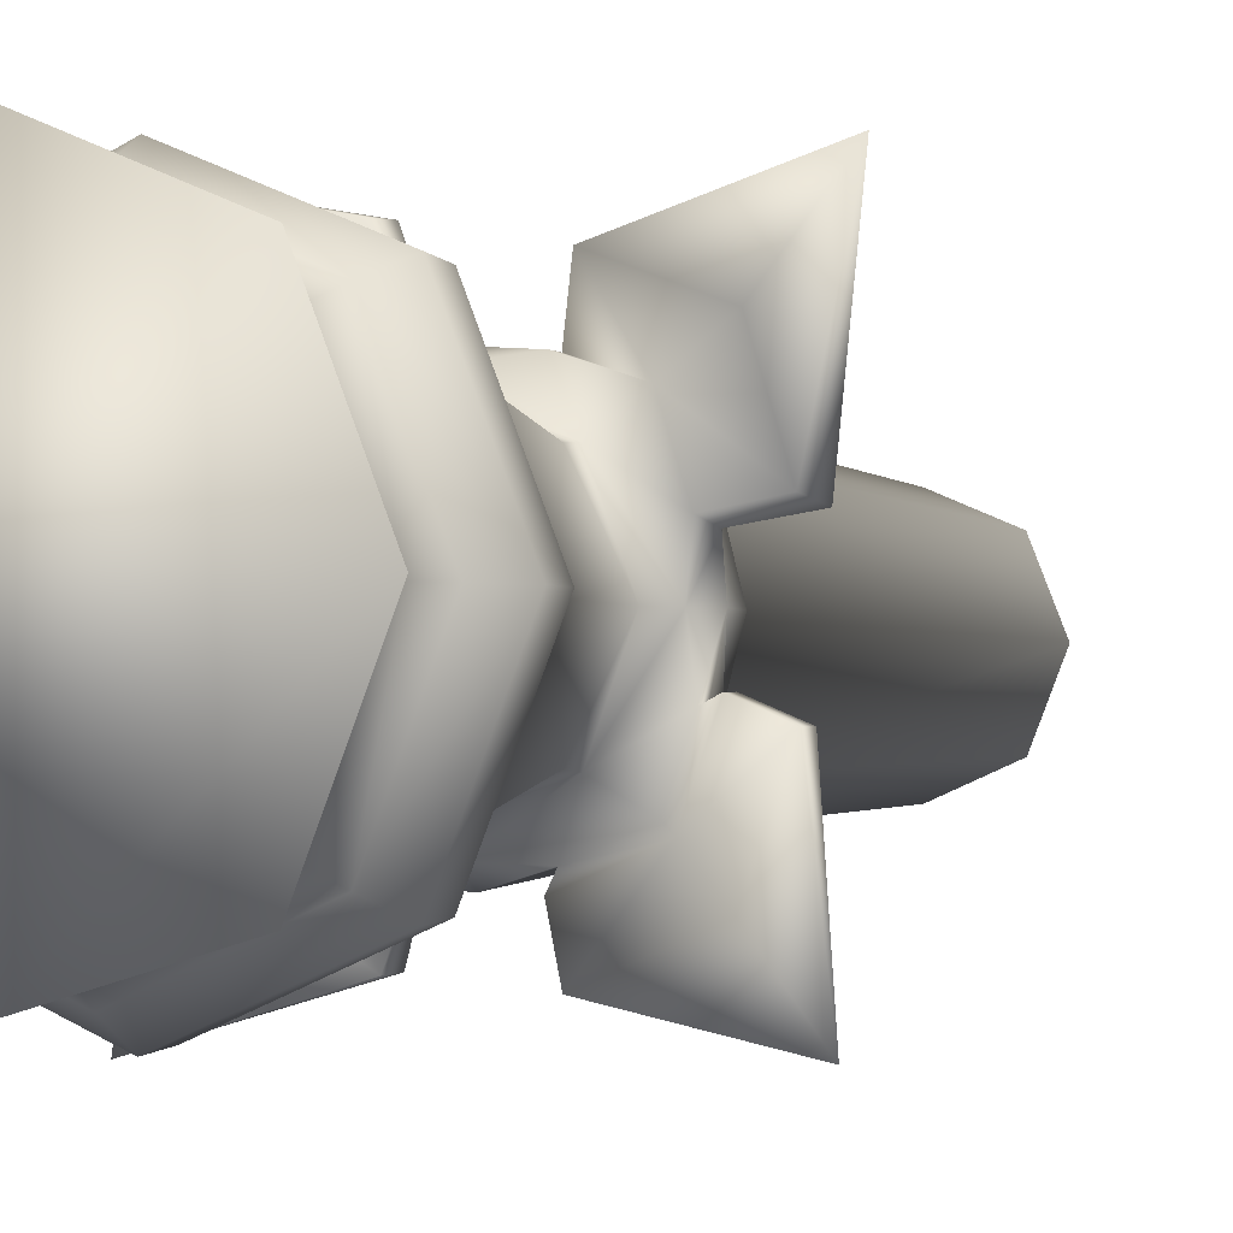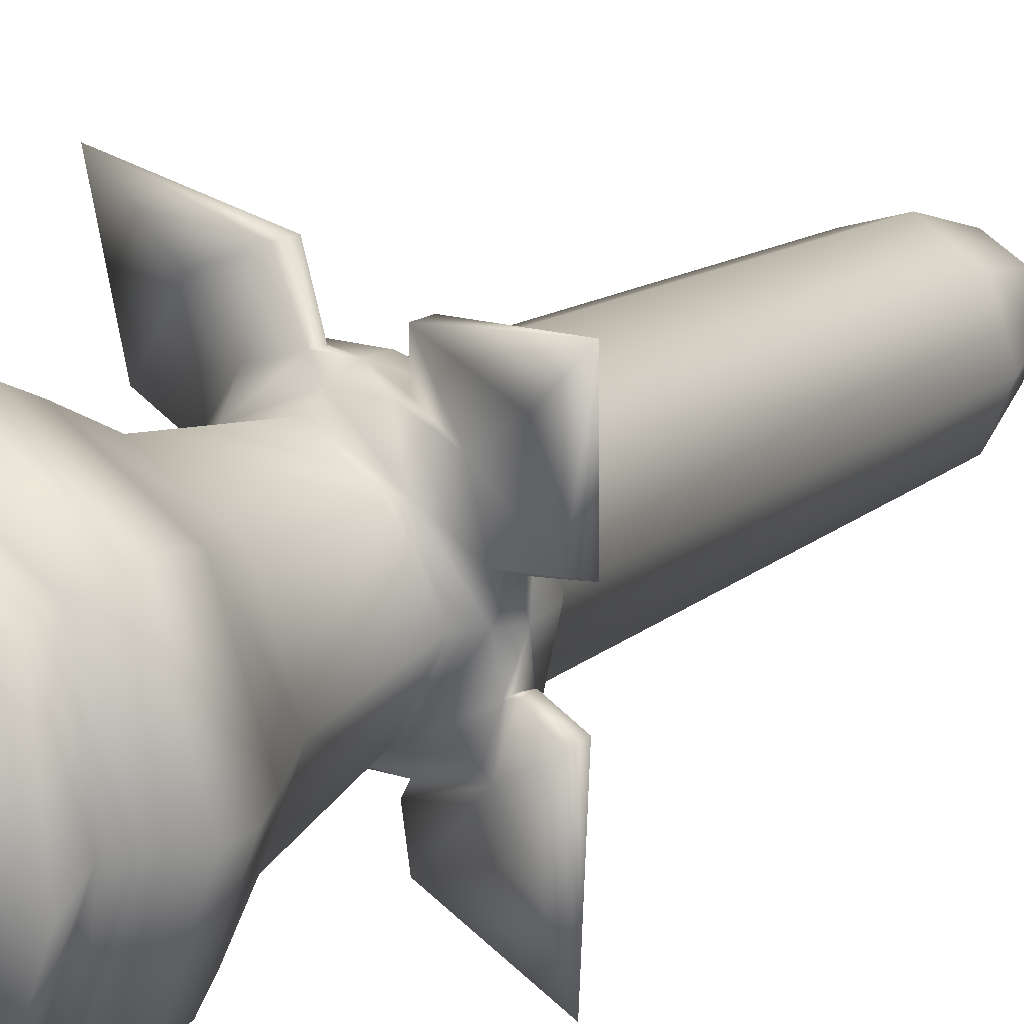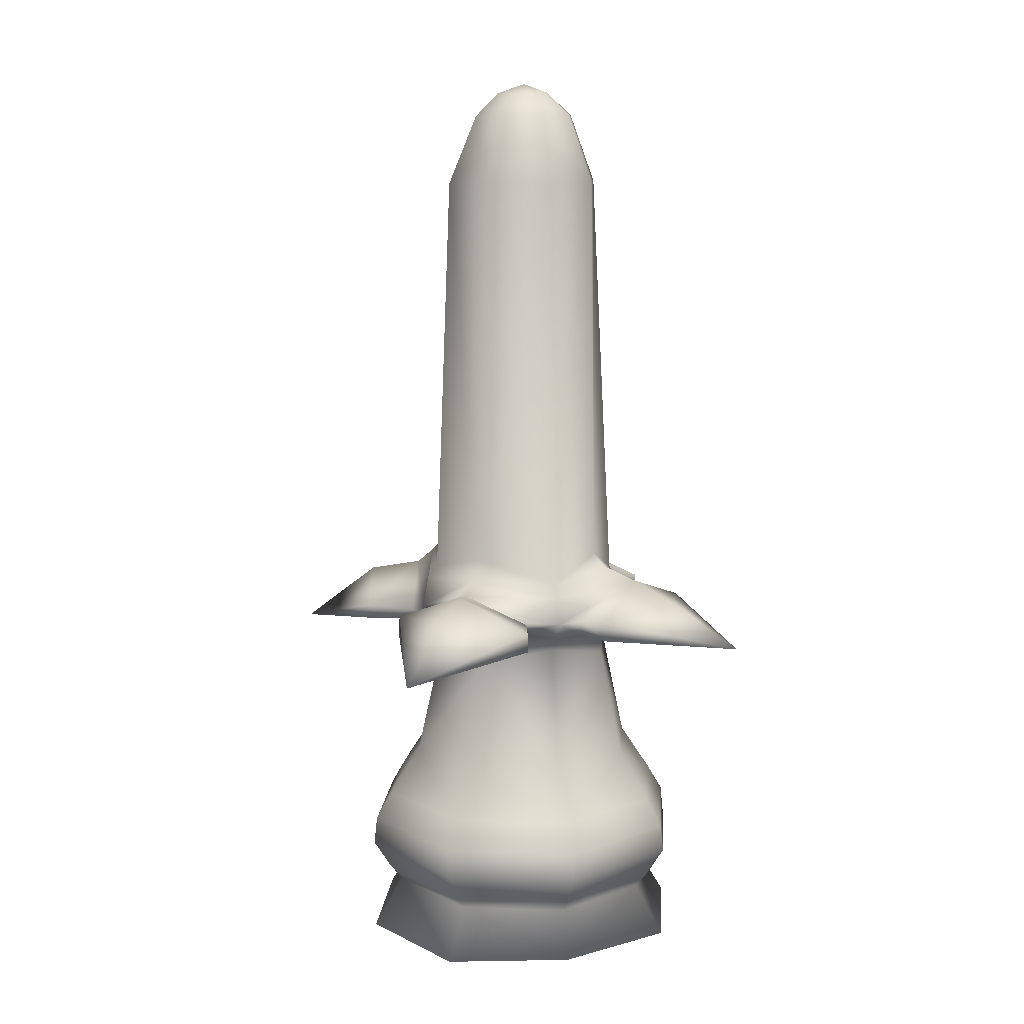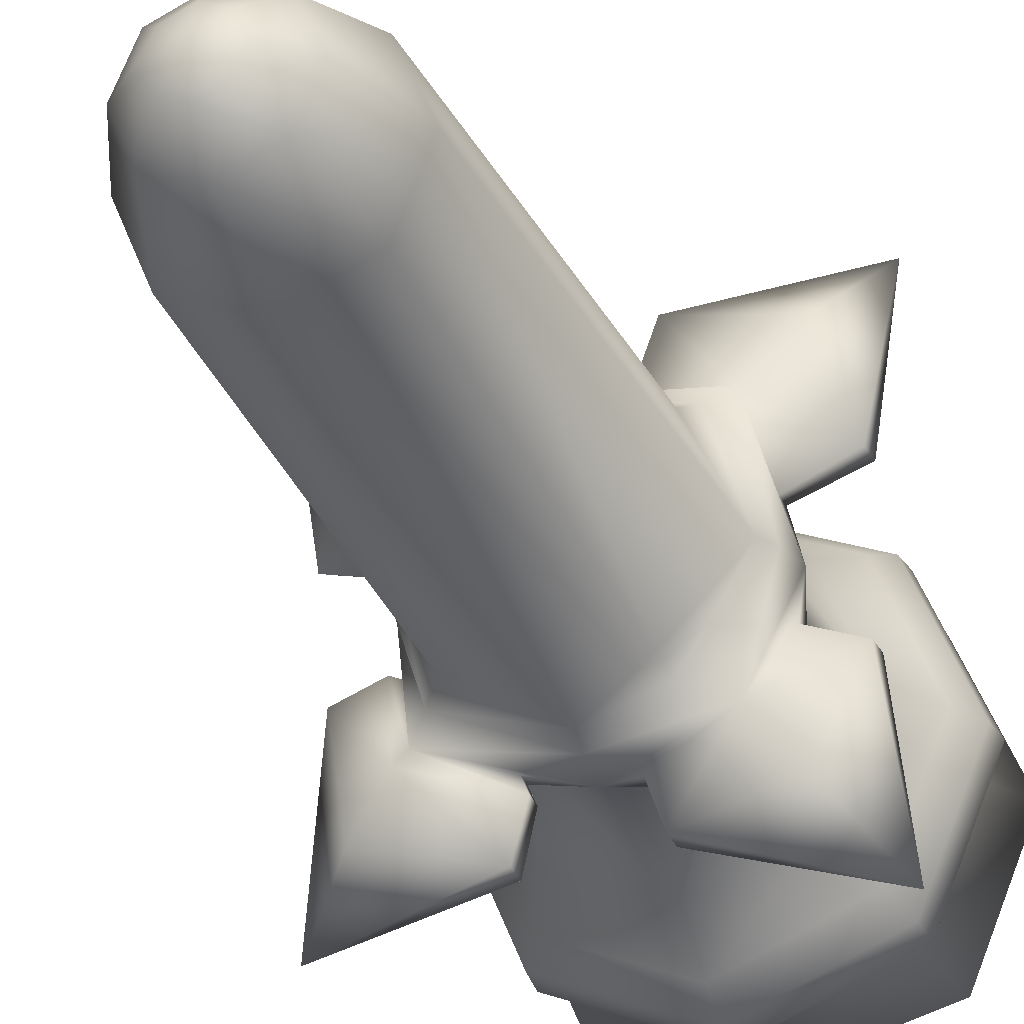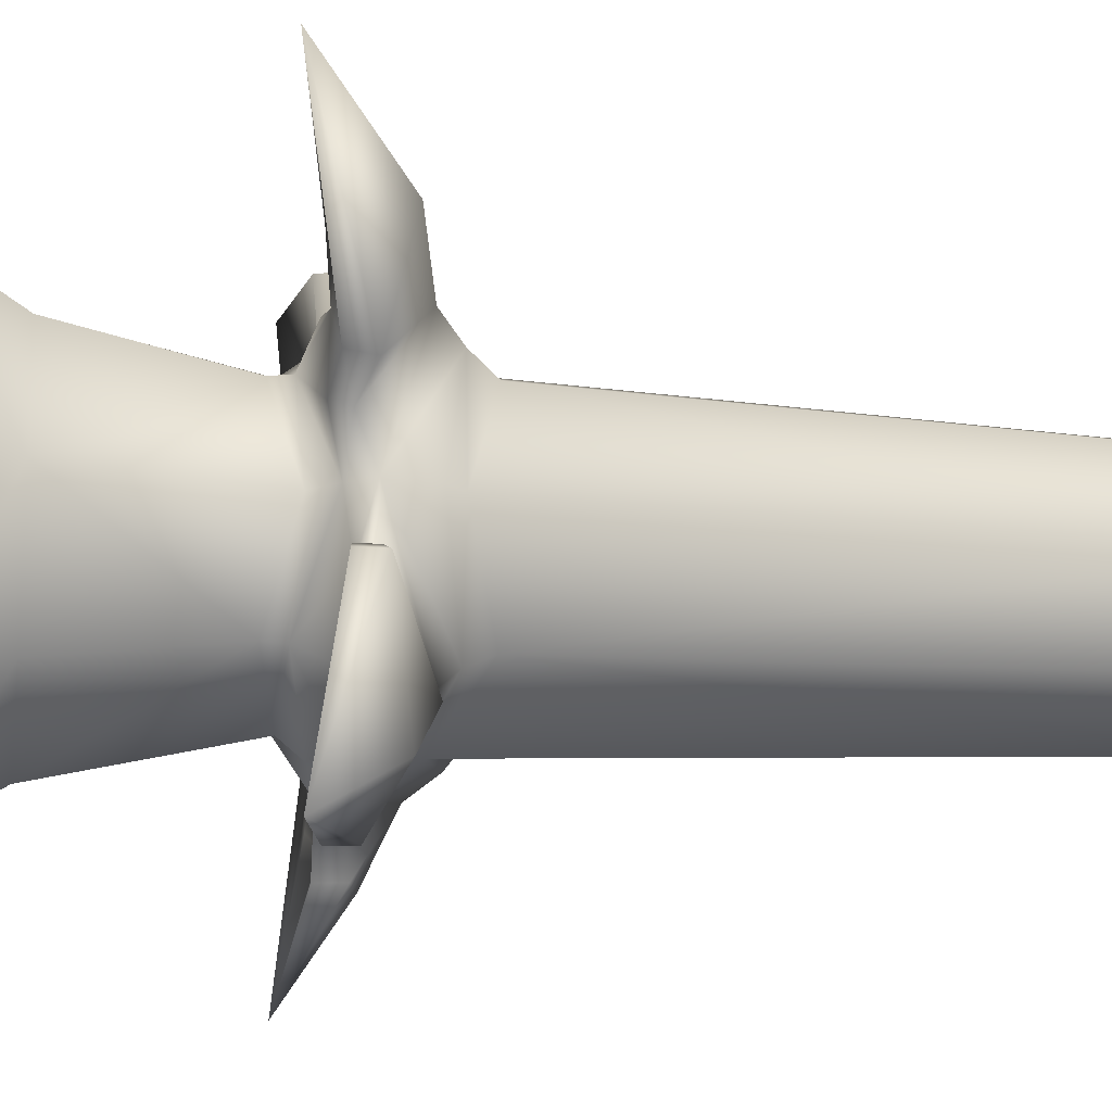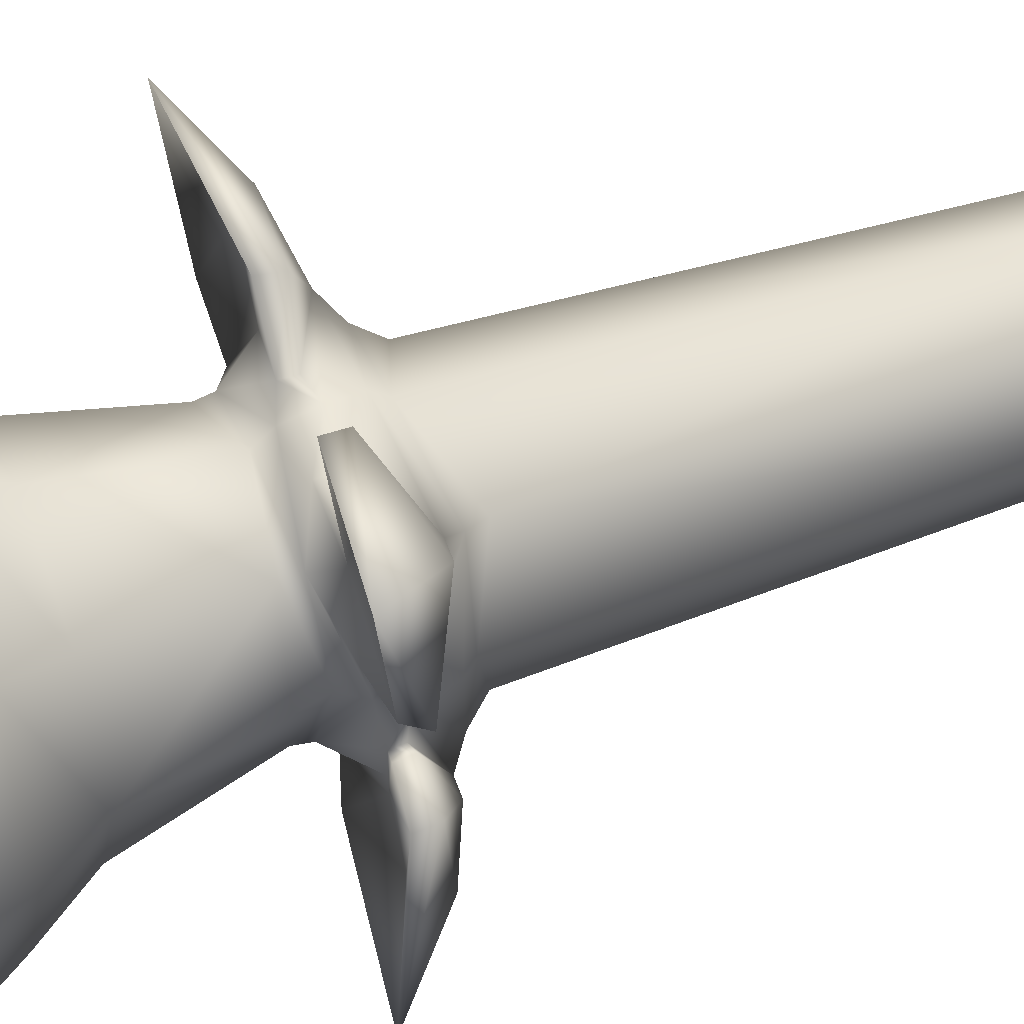
<metadata>
{"format":"obj","ext":"obj","renderer":"f3d","projection":"perspective","resolution":1024,"background":"white","views":[{"elev":-2.1,"azim":27.6,"up":"+Z"},{"elev":22.9,"azim":42.9,"up":"+Z"},{"elev":10.9,"azim":162.0,"up":"+Y"},{"elev":-28.1,"azim":-160.7,"up":"+Z"},{"elev":-19.4,"azim":81.8,"up":"+Z"},{"elev":48.2,"azim":67.9,"up":"+Z"}]}
</metadata>
<code>
o Cube.002_Cube.000
v -0.793 0.5107 0.7818
v -0.8832 0.7167 0.872
v -1.245 0.7167 -0.002428
v -0.793 0.5107 -0.7867
v -1.118 0.5107 -0.002428
v -0.7257 0.3882 0.7145
v -0.008769 0.5107 1.107
v -0.008769 0.7167 1.234
v -0.8675 0.9146 0.8563
v -1.223 0.9146 -0.002428
v -0.8832 0.7167 -0.8769
v -0.008769 0.7167 -1.239
v -1.023 0.3882 -0.002428
v -0.8675 0.9146 -0.8612
v -1.241 0.02534 0
v -0.008769 0.3882 1.011
v 0.7755 0.5107 0.7818
v 0.8657 0.7167 0.872
v -0.008769 0.9146 1.212
v -0.7816 1.118 0.7704
v -0.008769 0.5107 -1.112
v 0.8657 0.7167 -0.8769
v -0.7257 0.3882 -0.7193
v -0.8803 0.02534 -0.8715
v -1.102 1.118 -0.002428
v -0.008769 0.02534 1.232
v -0.8803 0.02534 0.8715
v -0.008769 0.02503 -1.116
v 0.7081 0.3882 0.7145
v 1.1 0.5107 -0.002428
v 1.228 0.7167 -0.002428
v 0.85 0.9146 0.8563
v -0.008769 1.118 1.091
v -0.6876 2.324 0.01089
v -0.5051 2.261 0.4884
v -0.5148 2.361 0.4977
v 0.7755 0.5107 -0.7867
v 0.7081 0.3882 -0.7193
v -0.008769 0.3882 -1.016
v -0.008769 0.9146 -1.217
v 0.85 0.9146 -0.8612
v -0.7816 1.118 -0.7753
v -0.008769 1.118 -1.095
v -0.7796 2.422 0.01074
v -0.5148 2.361 -0.4767
v 0.8627 0.02534 -0.8715
v 1.005 0.3882 -0.002428
v 1.224 0.02534 0
v 0.8627 0.02534 0.8715
v 1.206 0.9146 -0.002428
v 0.7641 1.118 0.7704
v -0.02759 2.331 0.6734
v -0.02776 2.438 0.7564
v -0.8733 1.462 -0.002428
v -0.6201 1.462 -0.6137
v -0.02759 2.356 -0.65
v -0.5051 2.261 -0.4666
v 0.6025 1.462 0.6089
v 1.084 1.118 -0.002428
v 0.4499 2.261 0.4884
v 0.4596 2.361 0.4977
v -0.008769 1.462 0.8621
v -0.6201 1.462 0.6089
v -0.5838 5.896 -0.000519
v -0.4142 5.894 0.4092
v -0.2832 6.387 0.2674
v 0.7641 1.118 -0.7753
v -0.0279 2.464 -0.7423
v 0.4596 2.361 -0.4767
v -0.6901 2.818 0.7062
v -0.01221 2.616 0.8202
v -0.03072 2.796 0.7987
v -0.3942 6.389 -0.000519
v -0.2832 6.387 -0.2685
v 0.6341 2.388 0.01089
v 0.726 2.507 0.01074
v -0.004533 5.887 0.5789
v -0.01527 6.382 0.3784
v -0.1484 6.553 0.1344
v 0.4499 2.261 -0.4666
v -0.4158 3.068 -0.5302
v -0.4142 5.894 -0.4102
v -0.004533 5.887 -0.5799
v 0.7447 2.548 -0.2811
v 0.7401 2.629 -0.2795
v 0.8043 2.625 0.01052
v 0.4686 3.073 0.5111
v 0.4051 5.881 0.4092
v -0.6918 2.867 -0.682
v -0.8703 2.537 0.01055
v -0.8179 2.727 0.01149
v -0.01527 6.382 -0.3795
v -0.2042 6.555 -0.000519
v -0.1484 6.553 -0.1354
v 0.2527 6.378 0.2674
v -0.01356 6.548 0.1903
v -0.01898 6.617 -0.000519
v -0.5103 3.054 0.5123
v 0.2527 6.378 -0.2685
v -0.03079 2.886 0.732
v 0.6025 1.462 -0.6137
v 0.8558 1.462 -0.002428
v -0.7538 2.826 0.01172
v -0.008769 1.462 -0.867
v -0.01356 6.548 -0.1913
v 0.5748 5.878 -0.000519
v 0.3636 6.376 -0.000519
v 0.1213 6.543 0.1344
v -0.1623 2.49 0.8481
v 0.4051 5.881 -0.4102
v 0.1213 6.543 -0.1354
v 0.1923 6.546 -0.000519
v 0.4673 3.068 -0.4831
v -0.03079 2.879 -0.7104
v 0.662 2.84 -0.6746
v -0.02929 2.605 -0.8383
v -0.03071 2.788 -0.7774
v 0.6904 2.932 0.01172
v -0.8626 2.531 -0.2789
v -0.7899 2.489 0.3156
v 0.2801 2.542 -0.7553
v 0.604 2.584 -0.6147
v 0.5602 2.933 -0.5665
v 0.7592 2.85 0.01152
v 0.5622 2.939 0.5893
v -0.2081 2.511 -0.8238
v -0.5767 2.916 0.5929
v 0.6565 2.825 0.6965
v -0.4585 2.988 -0.63
v 0.2936 2.46 0.7857
v 0.2936 2.541 0.7839
v 0.8312 2.533 0.2409
v -0.1612 2.584 0.8424
v -0.6038 2.571 0.6598
v -0.8557 2.623 -0.2793
v -0.7517 2.541 -0.5317
v -0.7843 2.587 0.3135
v 0.2791 2.622 -0.7504
v -0.5542 2.565 -0.6335
v -0.2152 2.609 -0.8188
v 0.6423 2.464 0.6706
v 0.7814 2.446 0.2819
v 0.7317 2.851 -0.7426
v 0.2425 2.627 -0.8394
v 0.8374 2.532 -0.2399
v 0.8314 2.635 -0.2378
v 0.6576 2.578 -0.666
v 0.2439 2.524 -0.8456
v -0.3131 2.651 -1.086
v -0.9064 2.733 -0.9644
v 0.9585 2.735 -1.001
v 0.3201 2.629 -1.127
v -0.8059 2.586 -0.8375
v -0.3165 2.514 -1.092
v 0.3744 2.462 1.094
v 0.3744 2.595 1.091
v -1.151 2.636 0.4441
v -0.9694 2.706 1.041
v 1.164 2.588 0.2964
v 1.108 2.464 0.3377
v 0.3219 2.495 -1.135
v -1.07 2.55 -0.7037
v -0.3134 2.608 1.223
v 0.9758 2.738 0.9461
v -0.3398 2.48 1.218
v -0.9288 2.603 0.9305
v 0.9193 2.49 0.8856
v -1.161 2.502 0.4446
v 1.096 2.504 -0.3448
v 1.089 2.639 -0.342
v -1.154 2.673 -0.4167
v -1.164 2.544 -0.4171
v 0.8618 2.565 -0.9009
v -1.251 2.448 -1.368
v 1.425 2.281 1.348
v 1.292 2.355 -1.311
v -1.283 2.417 1.408
f 1 2 3
f 4 5 3
f 6 1 5
f 7 8 2
f 2 9 10
f 4 11 12
f 13 5 4
f 3 10 14
f 6 13 15
f 16 7 1
f 7 17 18
f 8 19 9
f 10 9 20
f 21 12 22
f 23 4 21
f 12 11 14
f 13 23 24
f 14 10 25
f 26 27 28
f 16 6 27
f 29 17 7
f 17 30 31
f 18 32 19
f 9 19 33
f 34 35 36
f 37 22 31
f 38 39 21
f 12 40 41
f 23 39 28
f 14 42 43
f 34 44 45
f 28 39 38
f 46 38 47
f 48 47 29
f 49 29 16
f 47 30 17
f 18 31 50
f 32 51 33
f 52 53 36
f 25 54 55
f 47 38 37
f 31 22 41
f 41 40 43
f 56 57 45
f 33 51 58
f 50 59 51
f 52 60 61
f 33 62 63
f 64 65 66
f 41 67 59
f 56 68 69
f 70 71 72
f 64 73 74
f 75 76 61
f 65 77 78
f 73 66 79
f 75 80 69
f 81 82 83
f 84 85 86
f 87 88 77
f 89 90 91
f 82 74 92
f 73 93 94
f 77 88 95
f 66 78 96
f 97 93 79
f 98 65 64
f 83 92 99
f 98 100 77
f 67 101 102
f 81 103 64
f 43 104 101
f 74 94 105
f 94 93 97
f 88 106 107
f 78 95 108
f 96 97 79
f 71 109 53
f 110 99 107
f 92 105 111
f 105 94 97
f 95 107 112
f 97 96 108
f 99 111 112
f 111 105 97
f 112 97 108
f 112 111 97
f 43 42 55
f 113 114 83
f 113 110 106
f 115 116 117
f 87 118 106
f 90 119 44
f 120 90 44
f 51 59 102
f 20 63 54
f 116 121 68
f 69 122 84
f 86 115 123
f 86 124 125
f 126 116 68
f 70 127 91
f 128 125 72
f 89 129 117
f 125 124 118
f 123 113 118
f 123 117 114
f 129 91 103
f 127 72 100
f 127 98 103
f 125 87 100
f 129 81 114
f 102 101 80
f 102 75 60
f 104 56 80
f 62 58 60
f 104 55 57
f 62 52 35
f 54 34 57
f 54 63 35
f 130 131 71
f 86 132 76
f 5 1 3
f 11 4 3
f 13 6 5
f 1 7 2
f 3 2 10
f 21 4 12
f 23 13 4
f 11 3 14
f 27 6 15
f 6 16 1
f 8 7 18
f 2 8 9
f 25 10 20
f 37 21 22
f 39 23 21
f 40 12 14
f 15 13 24
f 42 14 25
f 24 28 15
f 46 48 28
f 49 26 28
f 27 15 28
f 28 48 49
f 26 16 27
f 16 29 7
f 18 17 31
f 8 18 19
f 20 9 33
f 44 34 36
f 30 37 31
f 37 38 21
f 22 12 41
f 24 23 28
f 40 14 43
f 57 34 45
f 46 28 38
f 48 46 47
f 49 48 29
f 26 49 16
f 29 47 17
f 32 18 50
f 19 32 33
f 35 52 36
f 42 25 55
f 30 47 37
f 50 31 41
f 67 41 43
f 68 56 45
f 62 33 58
f 32 50 51
f 53 52 61
f 20 33 63
f 73 64 66
f 50 41 59
f 80 56 69
f 127 70 72
f 82 64 74
f 60 75 61
f 66 65 78
f 93 73 79
f 76 75 69
f 114 81 83
f 86 76 84
f 85 115 86
f 100 87 77
f 129 89 91
f 83 82 92
f 74 73 94
f 78 77 95
f 79 66 96
f 103 98 64
f 110 83 99
f 65 98 77
f 59 67 102
f 82 81 64
f 67 43 101
f 92 74 105
f 95 88 107
f 96 78 108
f 36 53 109
f 71 70 133
f 109 134 36
f 71 133 109
f 106 110 107
f 99 92 111
f 108 95 112
f 107 99 112
f 104 43 55
f 110 113 83
f 118 113 106
f 123 115 117
f 88 87 106
f 45 44 119
f 90 89 135
f 119 136 45
f 90 135 119
f 44 36 120
f 137 70 90
f 36 134 120
f 120 137 90
f 58 51 102
f 25 20 54
f 69 68 121
f 116 115 138
f 121 122 69
f 116 138 121
f 76 69 84
f 124 86 123
f 128 86 125
f 68 45 126
f 136 139 45
f 140 89 116
f 45 139 126
f 126 140 116
f 90 70 91
f 71 128 72
f 116 89 117
f 87 125 118
f 124 123 118
f 113 123 114
f 81 129 103
f 98 127 100
f 91 127 103
f 72 125 100
f 117 129 114
f 75 102 80
f 58 102 60
f 101 104 80
f 52 62 60
f 56 104 57
f 63 62 35
f 55 54 57
f 34 54 35
f 71 53 130
f 61 141 130
f 131 128 71
f 53 61 130
f 142 141 61
f 61 76 142
f 86 128 132
f 142 76 132
f 115 144 138
f 84 146 85
f 115 146 143
f 130 141 131
f 84 147 145
f 121 144 148
f 121 147 122
f 89 149 150
f 143 152 144
f 139 154 126
f 131 155 156
f 70 157 158
f 132 160 142
f 148 152 161
f 136 153 139
f 70 163 133
f 128 159 132
f 134 165 166
f 141 160 167
f 137 168 157
f 145 170 146
f 140 154 149
f 89 171 135
f 135 172 119
f 147 161 173
f 143 170 151
f 134 168 120
f 128 156 164
f 136 172 162
f 141 155 131
f 147 169 145
f 172 171 174
f 162 172 174
f 154 153 174
f 171 150 174
f 153 162 174
f 149 154 174
f 150 149 174
f 160 159 175
f 155 167 175
f 156 155 175
f 159 164 175
f 167 160 175
f 164 156 175
f 173 161 176
f 152 151 176
f 161 152 176
f 170 169 176
f 151 170 176
f 169 173 176
f 109 163 165
f 157 168 177
f 166 165 177
f 165 163 177
f 168 166 177
f 163 158 177
f 158 157 177
f 115 143 144
f 84 145 146
f 115 85 146
f 84 122 147
f 121 138 144
f 121 148 147
f 89 140 149
f 143 151 152
f 139 153 154
f 70 137 157
f 132 159 160
f 148 144 152
f 136 162 153
f 70 158 163
f 128 164 159
f 134 109 165
f 141 142 160
f 137 120 168
f 145 169 170
f 140 126 154
f 89 150 171
f 135 171 172
f 147 148 161
f 143 146 170
f 134 166 168
f 128 131 156
f 136 119 172
f 141 167 155
f 147 173 169
f 109 133 163

</code>
